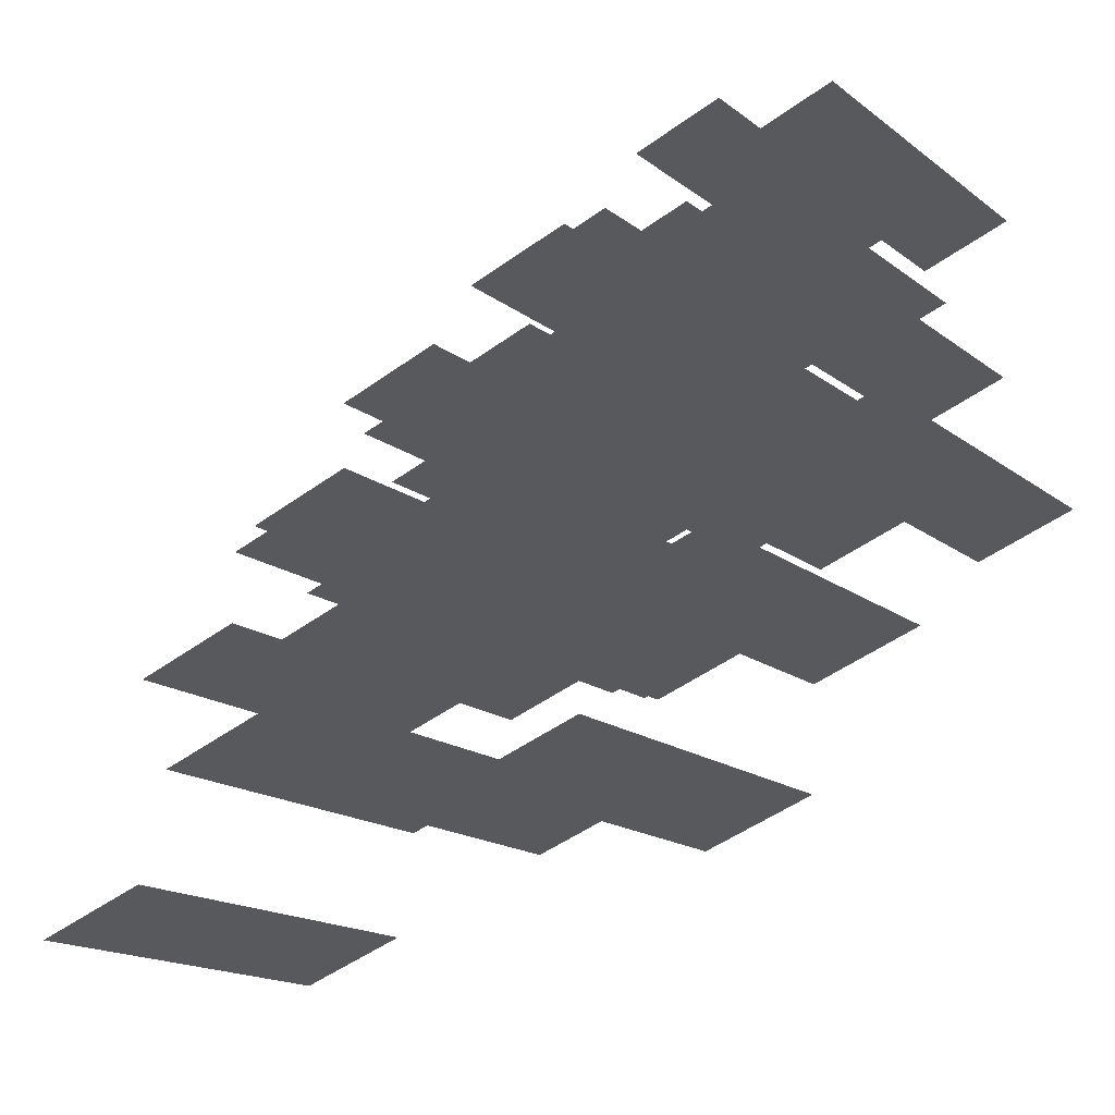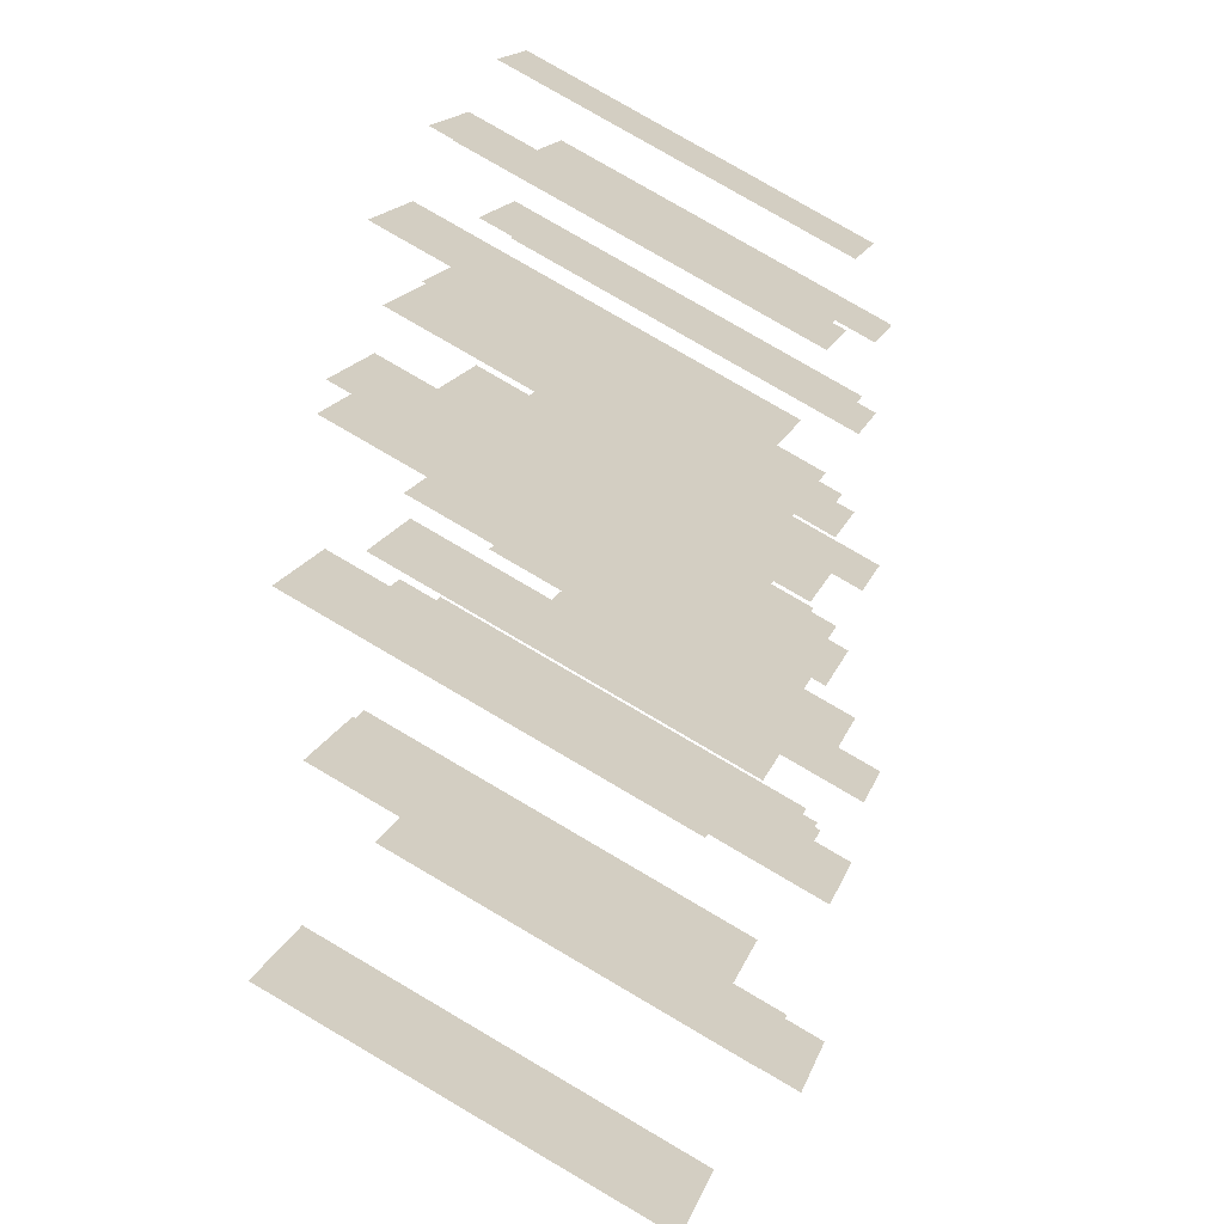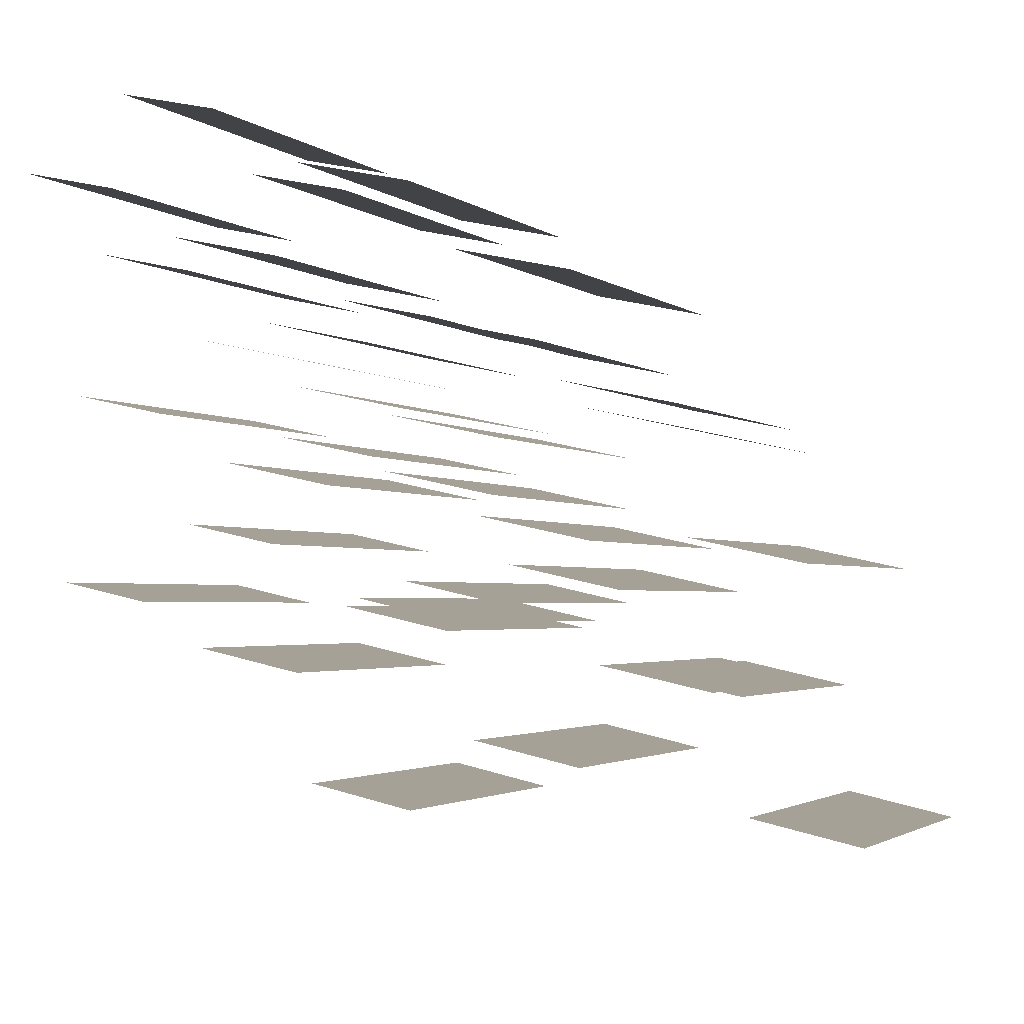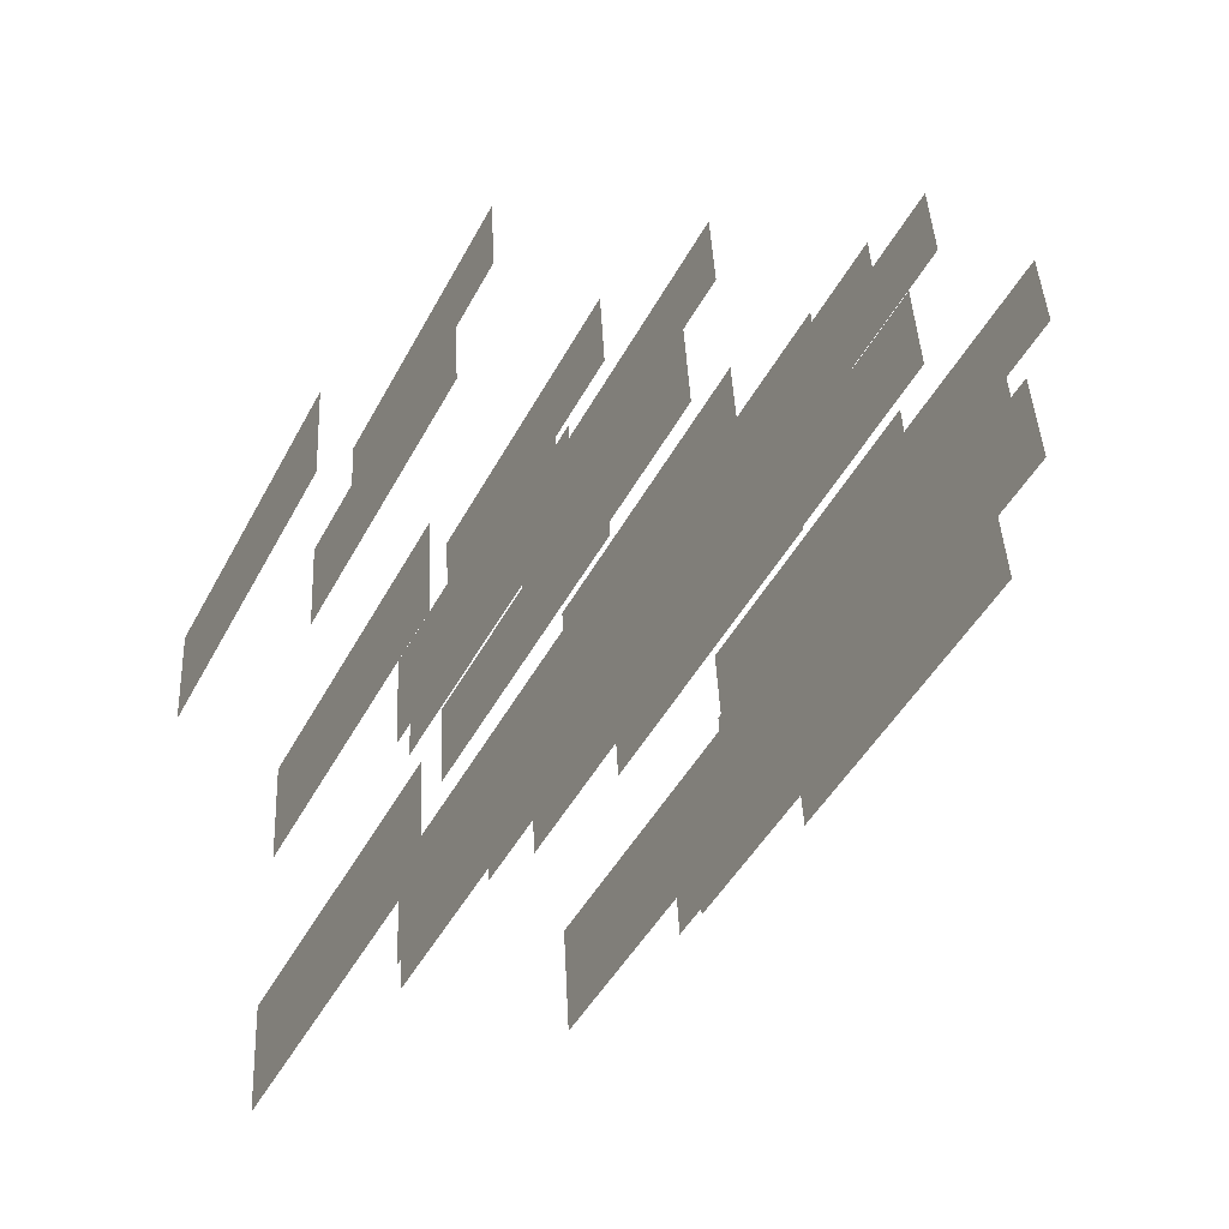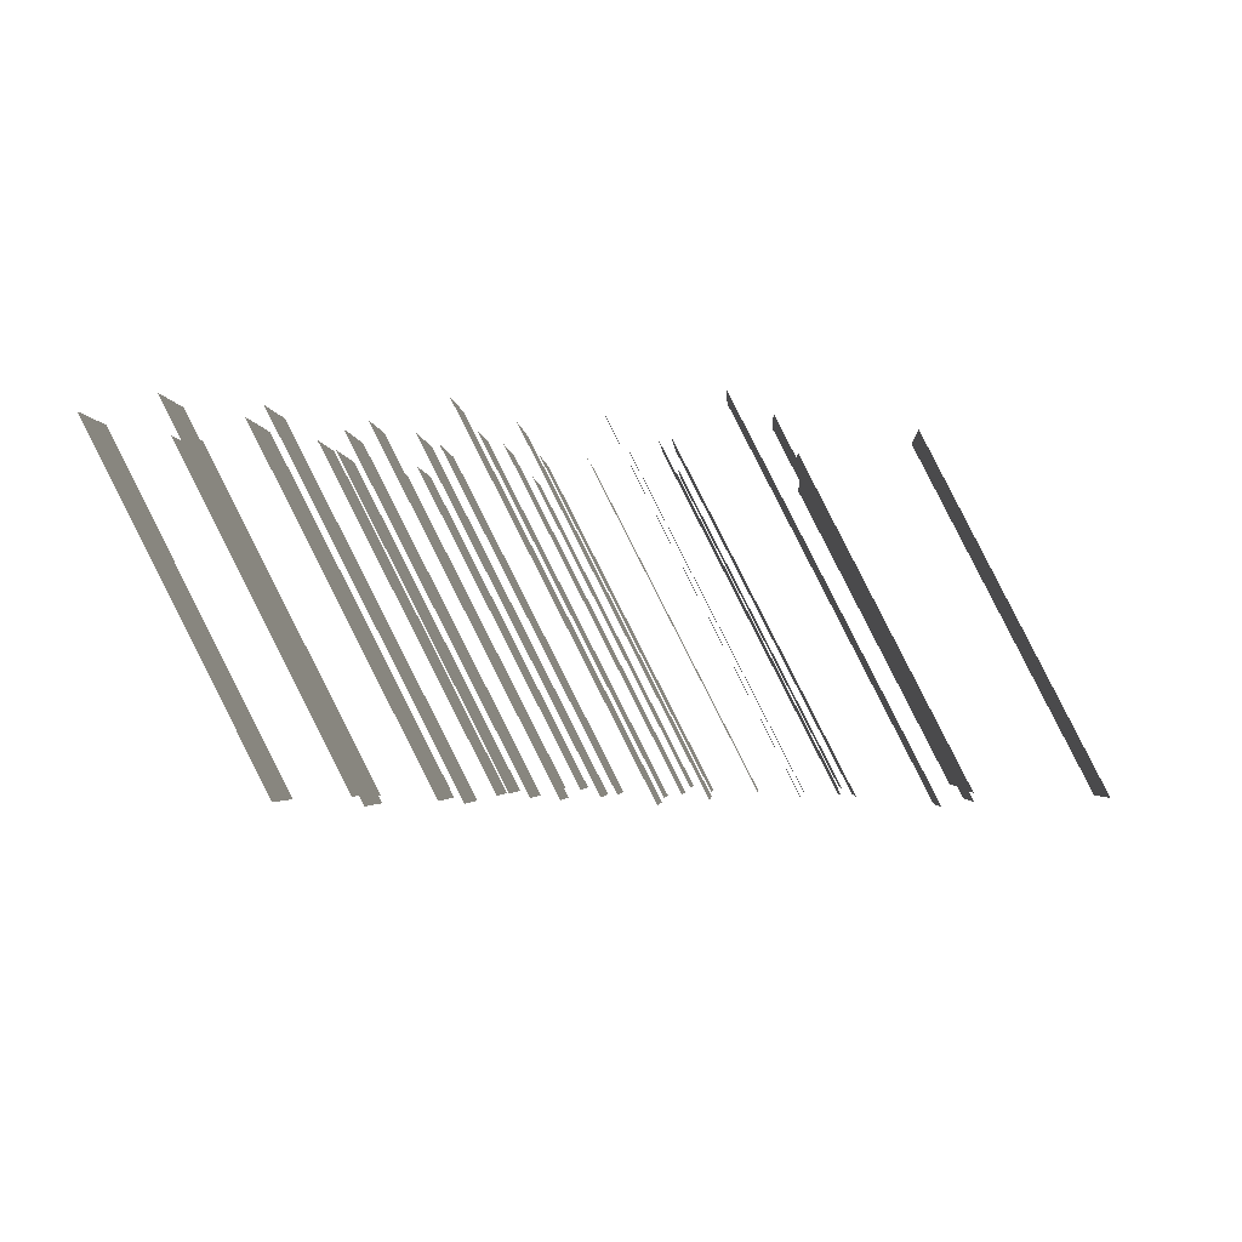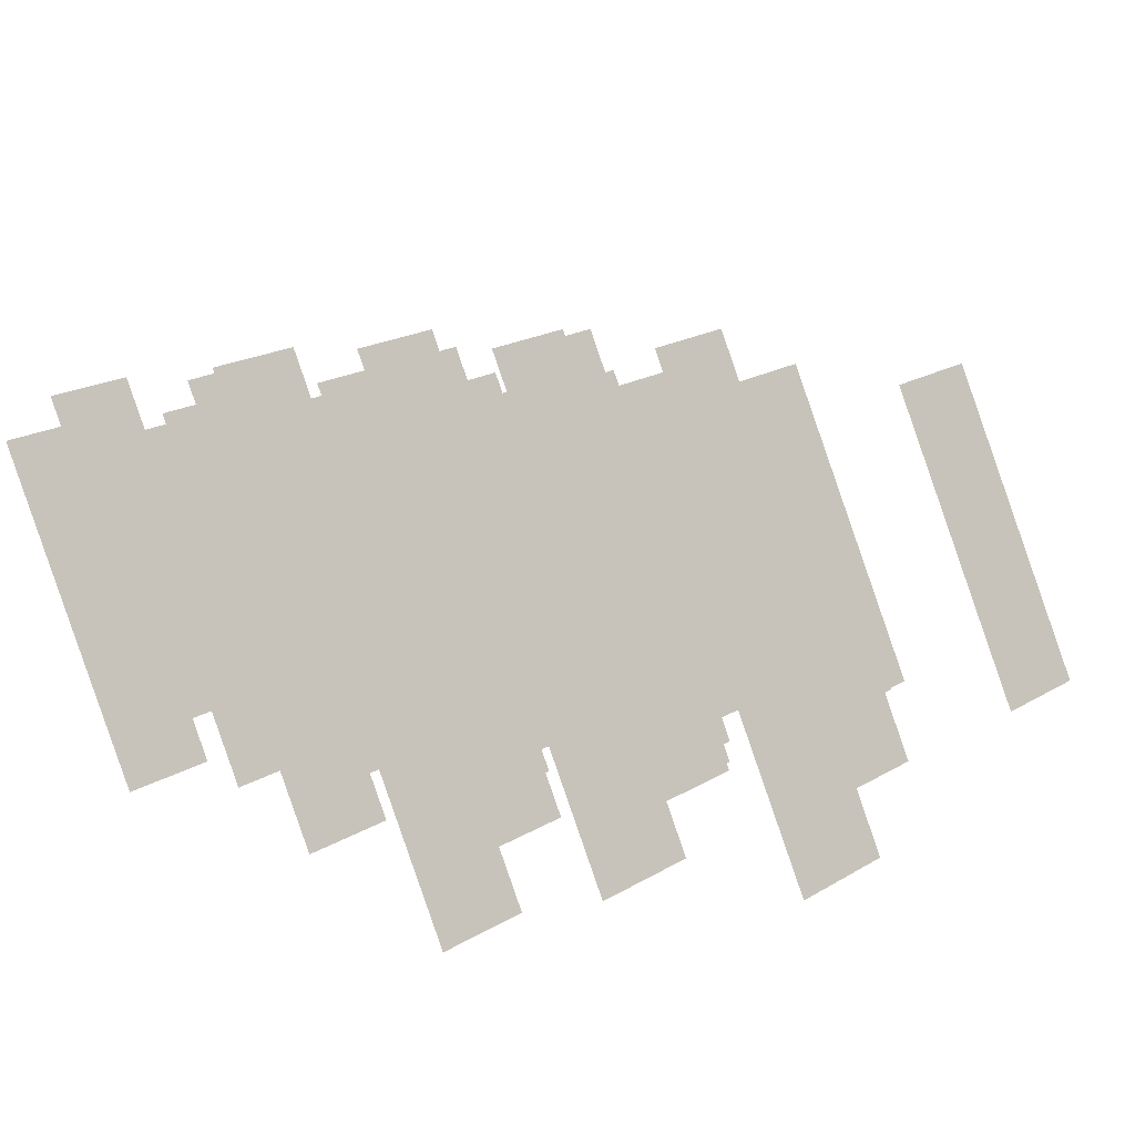
<metadata>
{"format":"obj","ext":"obj","renderer":"f3d","projection":"perspective","resolution":1024,"background":"white","views":[{"elev":-49.5,"azim":38.4,"up":"+Z"},{"elev":15.5,"azim":-75.6,"up":"+Z"},{"elev":27.3,"azim":-154.3,"up":"+Z"},{"elev":45.1,"azim":-92.8,"up":"+Y"},{"elev":-2.4,"azim":93.0,"up":"+Y"},{"elev":21.0,"azim":133.8,"up":"+Y"}]}
</metadata>
<code>
o decorator_natural_grasslands.001_Plane.001
v 0.1048 -0.2301 -0.004384
v -0.1048 -0.2301 -0.004384
v 0.1048 0.3706 0.3016
v -0.1048 0.3706 0.3016
v -0.06981 -0.2301 -0.1616
v -0.2795 -0.2301 -0.1616
v -0.06981 0.3706 0.1444
v -0.2795 0.3706 0.1444
v 0.4367 -0.2301 -0.1674
v 0.227 -0.2301 -0.1674
v 0.4367 0.3706 0.1386
v 0.227 0.3706 0.1386
v 0.3435 -0.2301 0.1237
v 0.1338 -0.2301 0.1237
v 0.3435 0.3706 0.4296
v 0.1338 0.3706 0.4296
v -0.02906 -0.2301 0.3216
v -0.2387 -0.2301 0.3216
v -0.02906 0.3706 0.6276
v -0.2387 0.3706 0.6276
v -0.2212 -0.2301 0.1237
v -0.4308 -0.2301 0.1237
v -0.2212 0.3706 0.4296
v -0.4308 0.3706 0.4296
v -0.3551 -0.2301 -0.3944
v -0.5647 -0.2301 -0.3944
v -0.3551 0.3706 -0.08846
v -0.5647 0.3706 -0.08846
v 0.1747 -0.2301 -0.3828
v -0.03498 -0.2301 -0.3828
v 0.1747 0.3706 -0.07682
v -0.03498 0.3706 -0.07682
v 0.5181 -0.2301 -0.5749
v 0.3085 -0.2301 -0.5749
v 0.5181 0.3706 -0.2689
v 0.3085 0.3706 -0.2689
v 0.5181 -0.2301 0.2518
v 0.3085 -0.2301 0.2518
v 0.5181 0.3706 0.5577
v 0.3085 0.3706 0.5577
v 0.262 -0.2301 0.4264
v 0.05234 -0.2301 0.4264
v 0.262 0.3706 0.7323
v 0.05234 0.3706 0.7323
v -0.128 -0.2301 -0.2431
v -0.3377 -0.2301 -0.2431
v -0.128 0.3706 0.0629
v -0.3377 0.3706 0.0629
v -0.3027 -0.2301 -0.4002
v -0.5123 -0.2301 -0.4002
v -0.3027 0.3706 -0.09428
v -0.5123 0.3706 -0.09428
v 0.2038 -0.2301 -0.4061
v -0.005871 -0.2301 -0.4061
v 0.2038 0.3706 -0.1001
v -0.005871 0.3706 -0.1001
v 0.1107 -0.2301 -0.115
v -0.09901 -0.2301 -0.115
v 0.1107 0.3706 0.191
v -0.09901 0.3706 0.191
v -0.2619 -0.2301 0.08294
v -0.4716 -0.2301 0.08294
v -0.2619 0.3706 0.3889
v -0.4716 0.3706 0.3889
v -0.454 -0.2301 -0.115
v -0.6637 -0.2301 -0.115
v -0.454 0.3706 0.191
v -0.6637 0.3706 0.191
v -0.5879 -0.2301 -0.6331
v -0.7976 -0.2301 -0.6331
v -0.5879 0.3706 -0.3271
v -0.7976 0.3706 -0.3271
v -0.05816 -0.2301 -0.6214
v -0.2678 -0.2301 -0.6214
v -0.05816 0.3706 -0.3155
v -0.2678 0.3706 -0.3155
v 0.2853 -0.2301 -0.8135
v 0.07563 -0.2301 -0.8135
v 0.2853 0.3706 -0.5076
v 0.07563 0.3706 -0.5076
v 0.2853 -0.2301 0.01308
v 0.07563 -0.2301 0.01308
v 0.2853 0.3706 0.319
v 0.07563 0.3706 0.319
v 0.02916 -0.2301 0.1877
v -0.1805 -0.2301 0.1877
v 0.02916 0.3706 0.4937
v -0.1805 0.3706 0.4937
v 0.4648 -0.2301 0.06547
v 0.2867 -0.2301 0.06547
v 0.4648 0.3706 0.3714
v 0.2867 0.3706 0.3714
v 0.3164 -0.2301 -0.0917
v 0.1383 -0.2301 -0.0917
v 0.3164 0.3706 0.2143
v 0.1383 0.3706 0.2143
v 0.7468 -0.2301 -0.09753
v 0.5686 -0.2301 -0.09753
v 0.7468 0.3706 0.2084
v 0.5686 0.3706 0.2084
v 0.6676 -0.2301 0.1935
v 0.4895 -0.2301 0.1935
v 0.6676 0.3706 0.4995
v 0.4895 0.3706 0.4995
v 0.351 -0.2301 0.3915
v 0.1729 -0.2301 0.3915
v 0.351 0.3706 0.6974
v 0.1729 0.3706 0.6974
v 0.1878 -0.2301 0.1935
v 0.009647 -0.2301 0.1935
v 0.1878 0.3706 0.4995
v 0.009647 0.3706 0.4995
v 0.07404 -0.2301 -0.3246
v -0.1041 -0.2301 -0.3246
v 0.07404 0.3706 -0.0186
v -0.1041 0.3706 -0.0186
v 0.5242 -0.2301 -0.3129
v 0.346 -0.2301 -0.3129
v 0.5242 0.3706 -0.00696
v 0.346 0.3706 -0.00696
v 0.816 -0.2301 -0.505
v 0.6379 -0.2301 -0.505
v 0.816 0.3706 -0.1991
v 0.6379 0.3706 -0.1991
v 0.816 -0.2301 0.3216
v 0.6379 -0.2301 0.3216
v 0.816 0.3706 0.6276
v 0.6379 0.3706 0.6276
v 0.5984 -0.2301 0.4963
v 0.4202 -0.2301 0.4963
v 0.5984 0.3706 0.8022
v 0.4202 0.3706 0.8022
f 4 3 1 2
f 8 7 5 6
f 12 11 9 10
f 16 15 13 14
f 20 19 17 18
f 24 23 21 22
f 28 27 25 26
f 32 31 29 30
f 36 35 33 34
f 40 39 37 38
f 44 43 41 42
f 48 47 45 46
f 52 51 49 50
f 56 55 53 54
f 60 59 57 58
f 64 63 61 62
f 68 67 65 66
f 72 71 69 70
f 76 75 73 74
f 80 79 77 78
f 84 83 81 82
f 88 87 85 86
f 92 91 89 90
f 96 95 93 94
f 100 99 97 98
f 104 103 101 102
f 108 107 105 106
f 112 111 109 110
f 116 115 113 114
f 120 119 117 118
f 124 123 121 122
f 128 127 125 126
f 132 131 129 130

</code>
